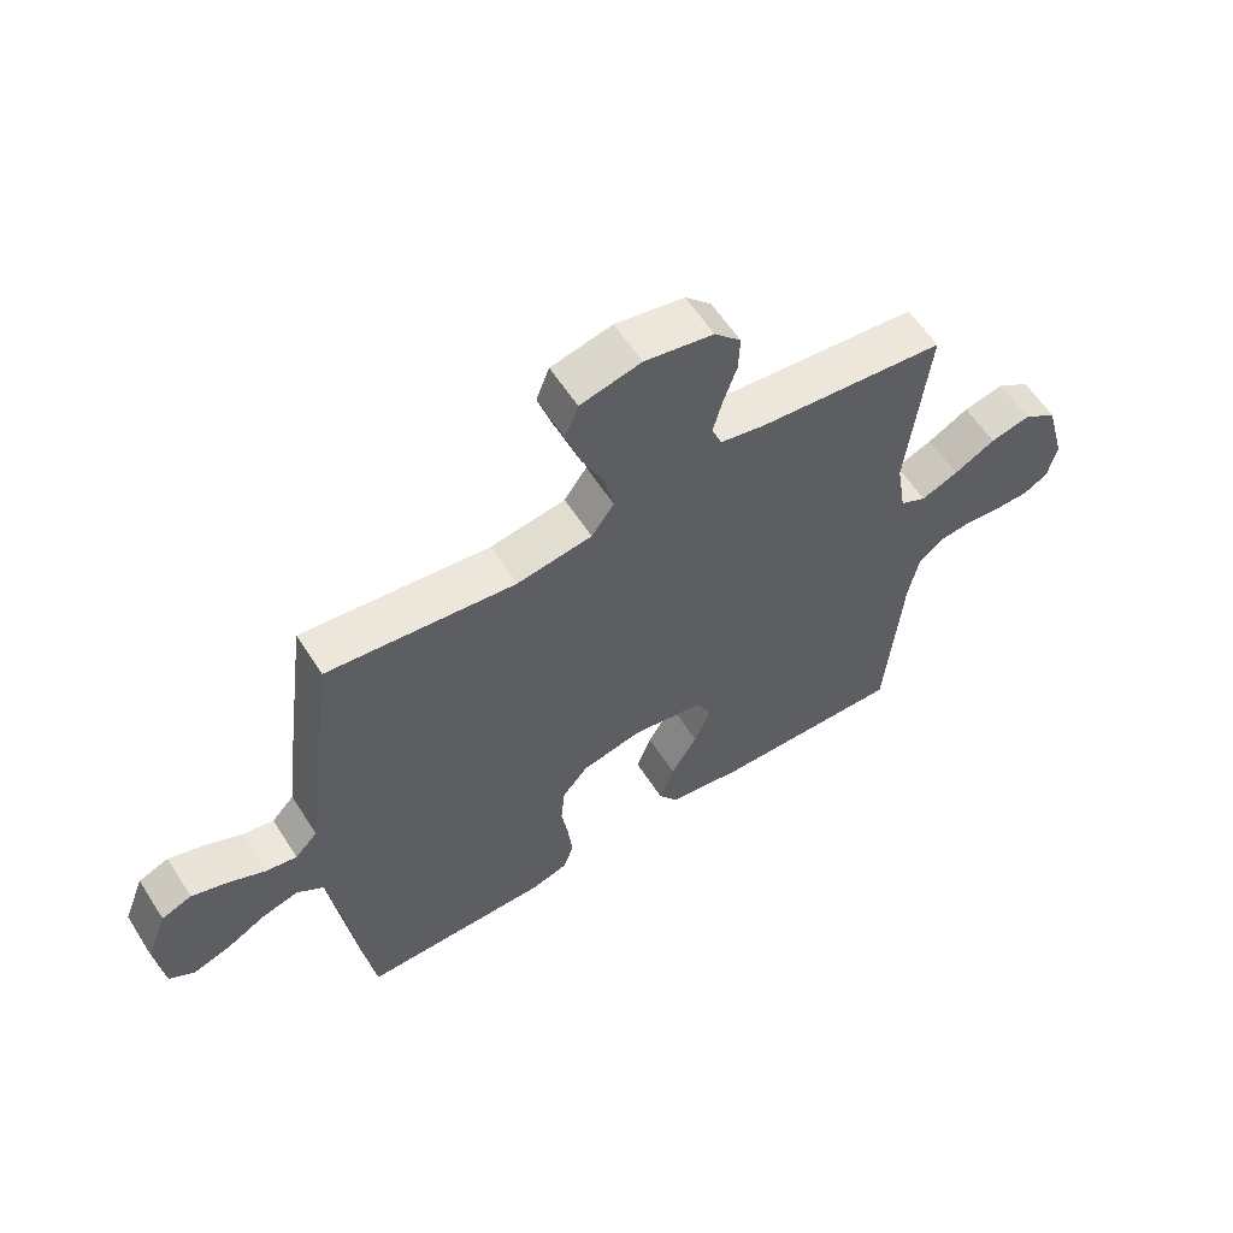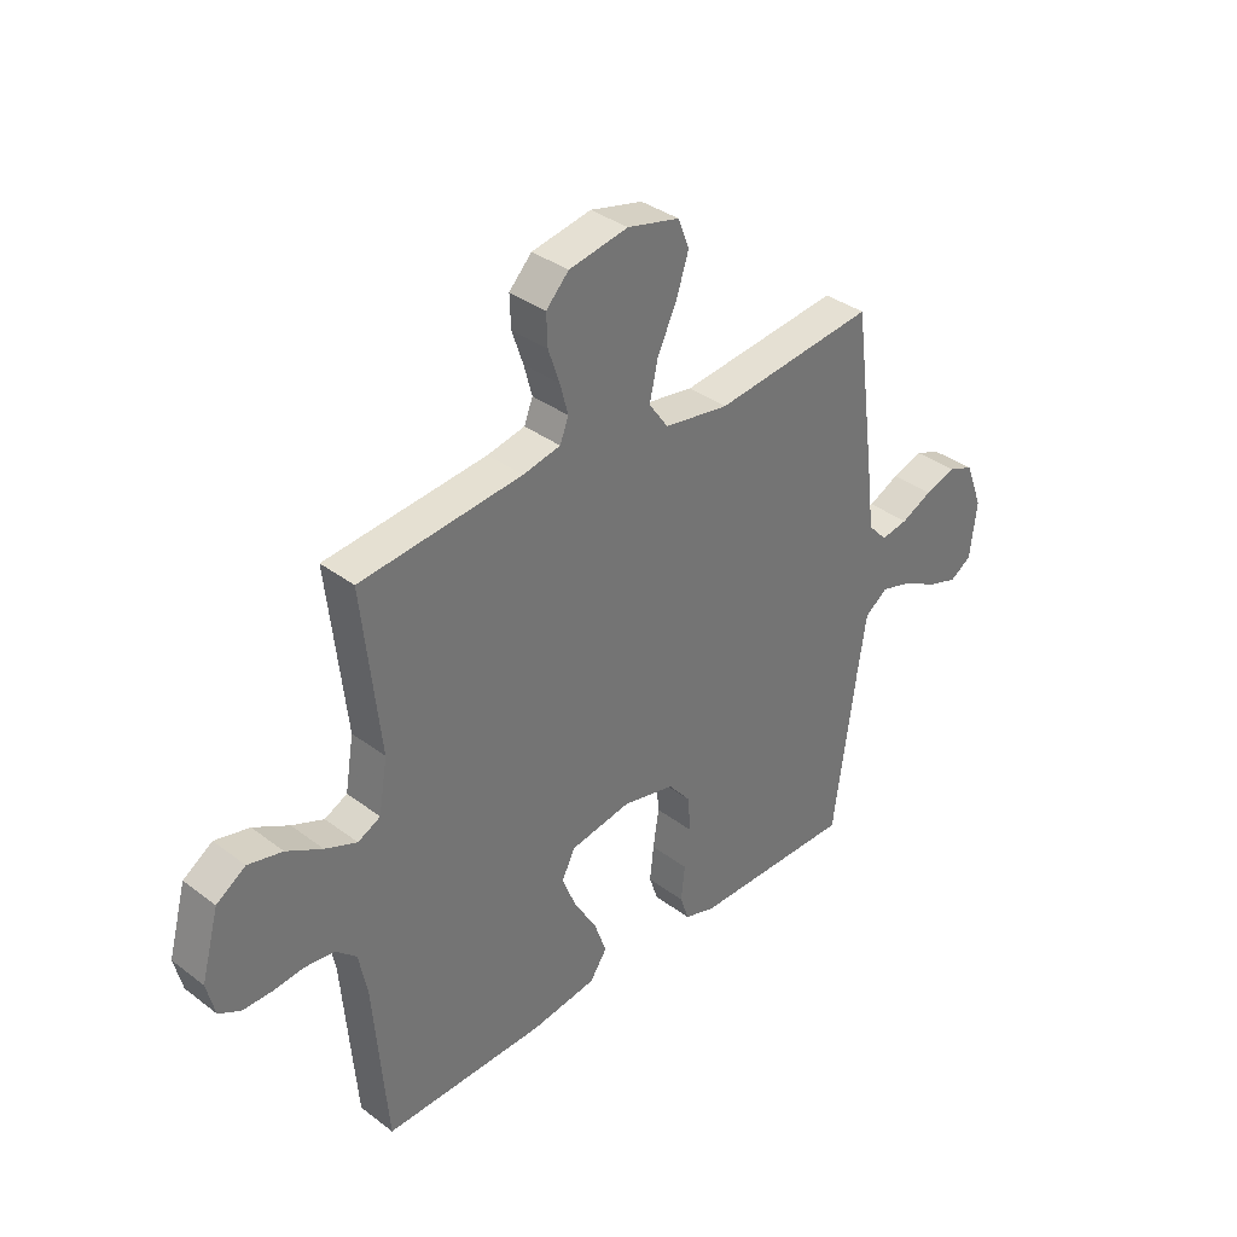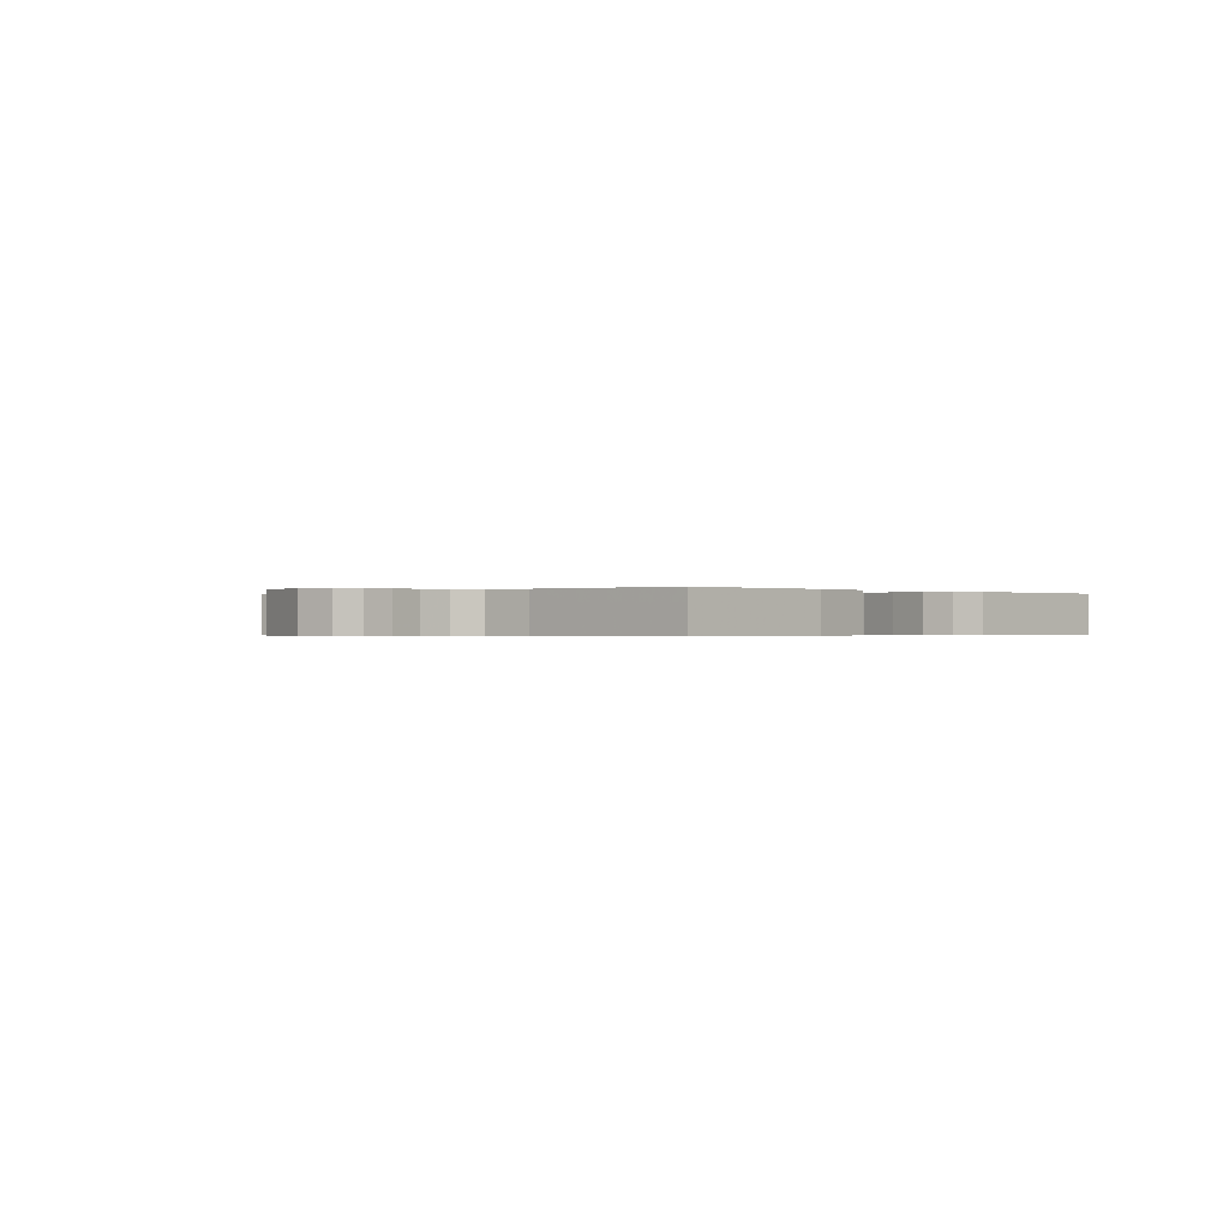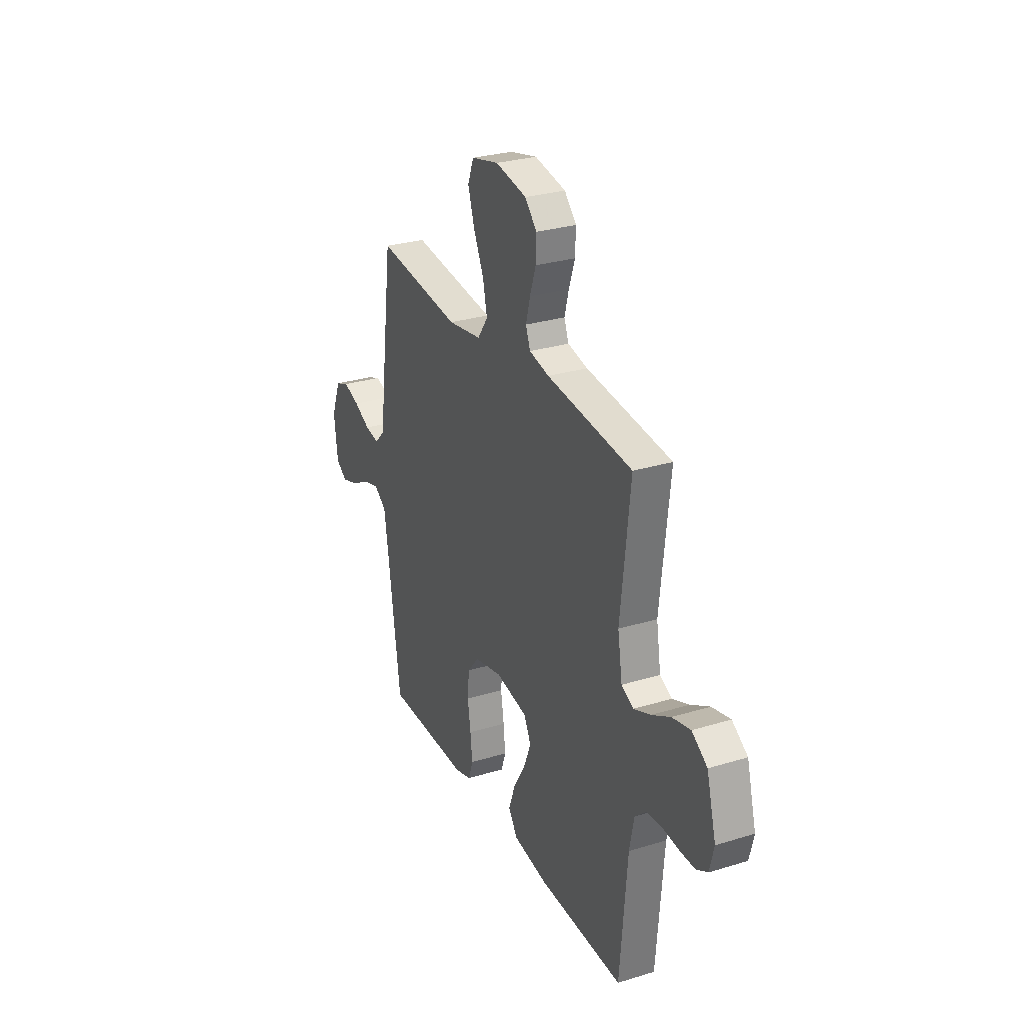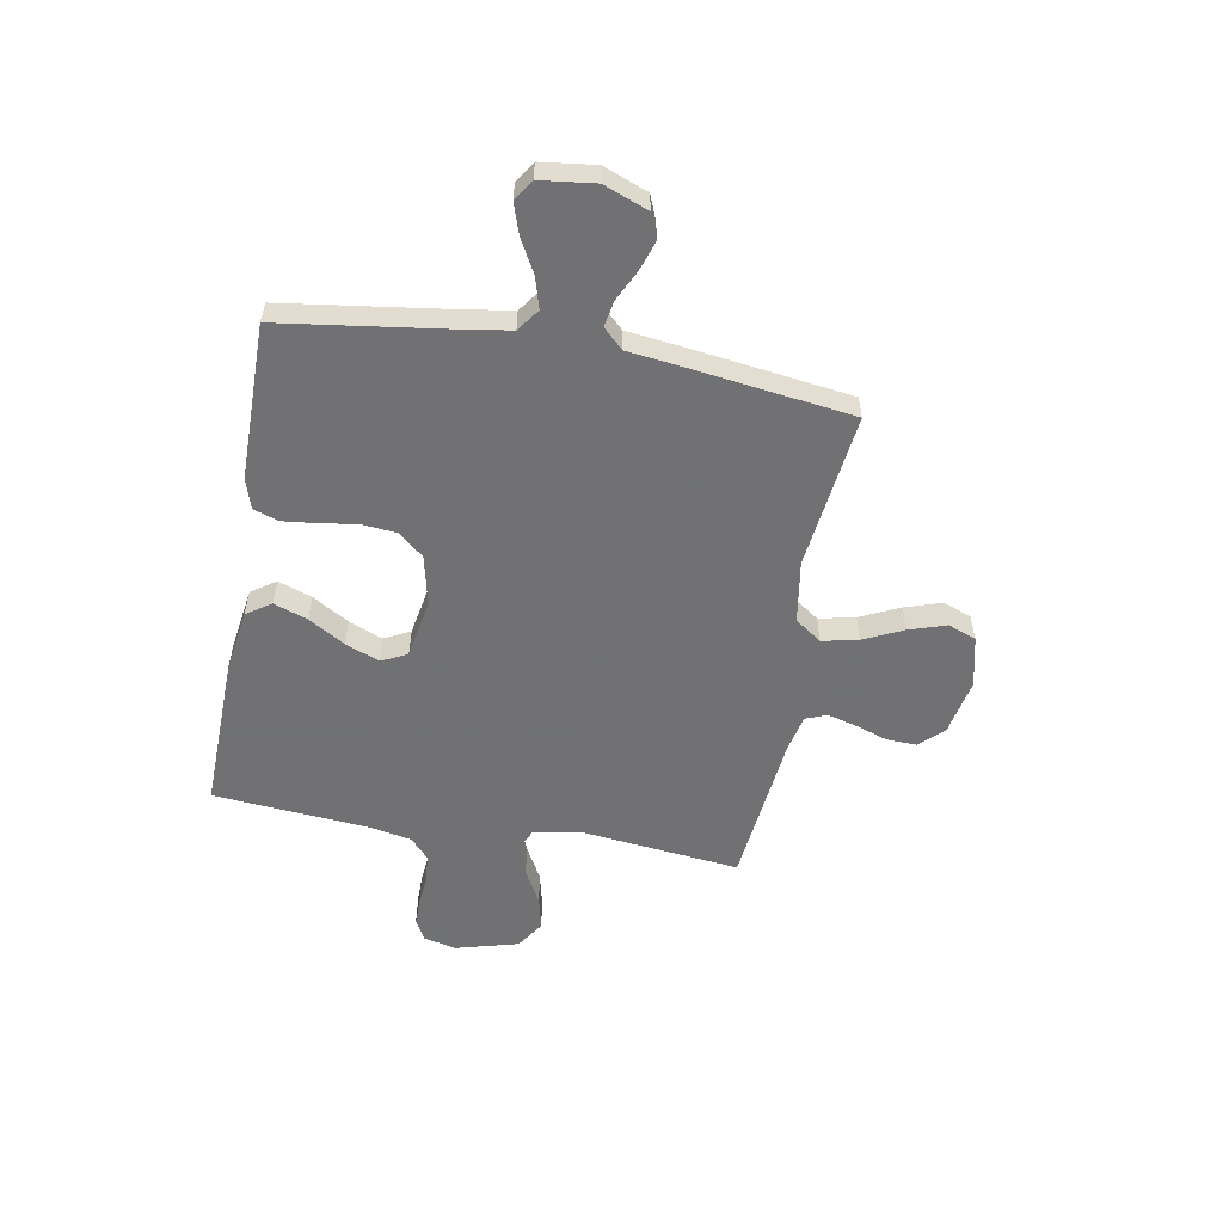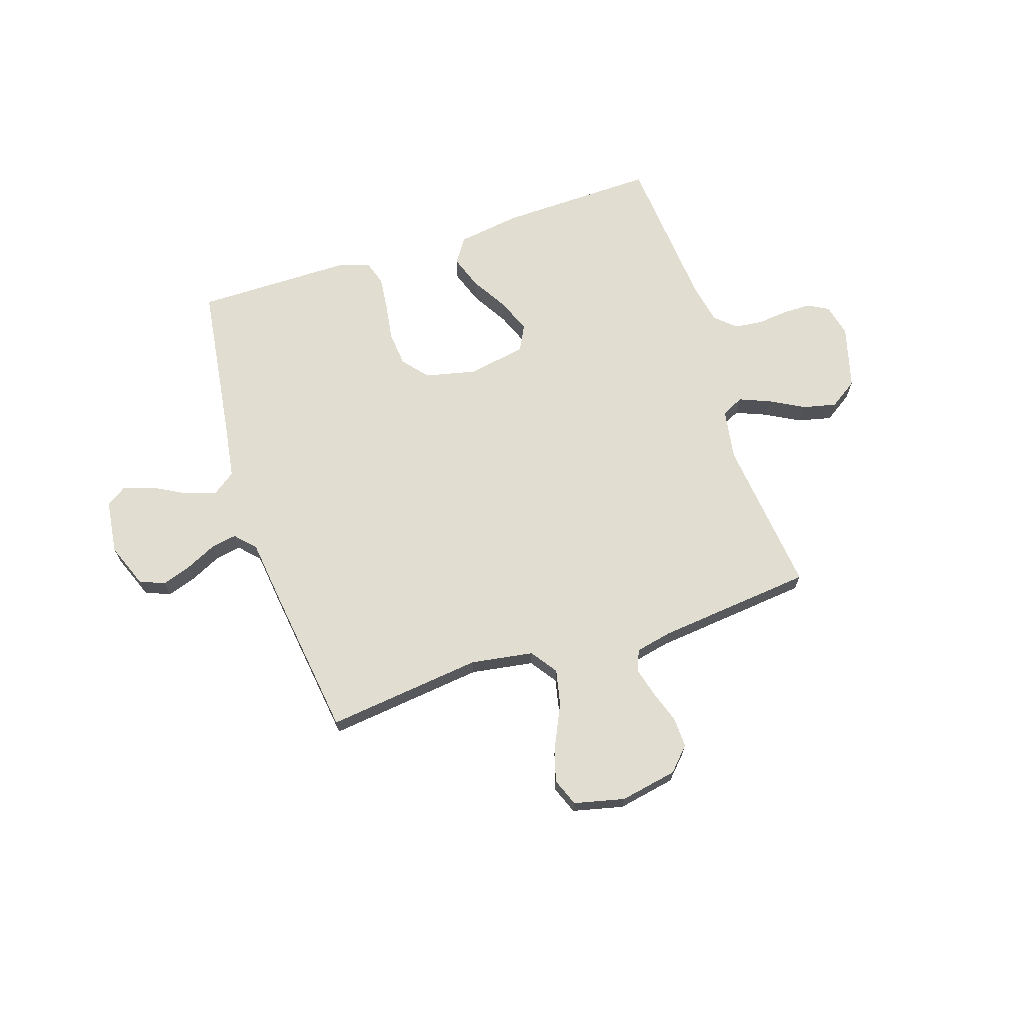
<metadata>
{"format":"obj","ext":"obj","renderer":"f3d","projection":"perspective","resolution":1024,"background":"white","views":[{"elev":59.2,"azim":-32.5,"up":"+Z"},{"elev":35.8,"azim":134.7,"up":"+Z"},{"elev":-0.3,"azim":135.1,"up":"+Y"},{"elev":28.6,"azim":65.4,"up":"+Z"},{"elev":-55.3,"azim":-100.2,"up":"+Y"},{"elev":68.6,"azim":-18.1,"up":"+Y"}]}
</metadata>
<code>
v 0.5 0.07 0.5
v 0.467 0.07 0.2
v 0.483 0.07 0.103
v 0.525 0.07 0.082
v 0.584 0.07 0.106
v 0.65 0.07 0.142
v 0.714 0.07 0.157
v 0.768 0.07 0.121
v 0.801 0.07 0
v 0.786 0.07 -0.062
v 0.746 0.07 -0.084
v 0.692 0.07 -0.084
v 0.634 0.07 -0.078
v 0.58 0.07 -0.084
v 0.541 0.07 -0.119
v 0.525 0.07 -0.2
v 0.5 0.07 -0.5
v 0.2 0.07 -0.493
v 0.079 0.07 -0.475
v 0.047 0.07 -0.428
v 0.07 0.07 -0.363
v 0.112 0.07 -0.293
v 0.138 0.07 -0.228
v 0.113 0.07 -0.179
v 0 0.07 -0.159
v -0.097 0.07 -0.181
v -0.138 0.07 -0.23
v -0.144 0.07 -0.297
v -0.133 0.07 -0.368
v -0.126 0.07 -0.433
v -0.142 0.07 -0.481
v -0.2 0.07 -0.499
v -0.5 0.07 -0.5
v -0.542 0.07 -0.2
v -0.559 0.07 -0.09
v -0.602 0.07 -0.059
v -0.661 0.07 -0.076
v -0.725 0.07 -0.111
v -0.783 0.07 -0.13
v -0.823 0.07 -0.104
v -0.836 0.07 0
v -0.803 0.07 0.085
v -0.755 0.07 0.104
v -0.698 0.07 0.085
v -0.64 0.07 0.057
v -0.59 0.07 0.048
v -0.554 0.07 0.086
v -0.54 0.07 0.2
v -0.5 0.07 0.5
v -0.2 0.07 0.465
v -0.08 0.07 0.484
v -0.044 0.07 0.535
v -0.059 0.07 0.604
v -0.095 0.07 0.68
v -0.118 0.07 0.751
v -0.097 0.07 0.805
v 0 0.07 0.828
v 0.11 0.07 0.807
v 0.152 0.07 0.763
v 0.15 0.07 0.705
v 0.129 0.07 0.643
v 0.114 0.07 0.587
v 0.13 0.07 0.546
v 0.2 0.07 0.531
v 0.5 0 0.5
v 0.467 0 0.2
v 0.483 0 0.103
v 0.525 0 0.082
v 0.584 0 0.106
v 0.65 0 0.142
v 0.714 0 0.157
v 0.768 0 0.121
v 0.801 0 0
v 0.786 0 -0.062
v 0.746 0 -0.084
v 0.692 0 -0.084
v 0.634 0 -0.078
v 0.58 0 -0.084
v 0.541 0 -0.119
v 0.525 0 -0.2
v 0.5 0 -0.5
v 0.2 0 -0.493
v 0.079 0 -0.475
v 0.047 0 -0.428
v 0.07 0 -0.363
v 0.112 0 -0.293
v 0.138 0 -0.228
v 0.113 0 -0.179
v 0 0 -0.159
v -0.097 0 -0.181
v -0.138 0 -0.23
v -0.144 0 -0.297
v -0.133 0 -0.368
v -0.126 0 -0.433
v -0.142 0 -0.481
v -0.2 0 -0.499
v -0.5 0 -0.5
v -0.542 0 -0.2
v -0.559 0 -0.09
v -0.602 0 -0.059
v -0.661 0 -0.076
v -0.725 0 -0.111
v -0.783 0 -0.13
v -0.823 0 -0.104
v -0.836 0 0
v -0.803 0 0.085
v -0.755 0 0.104
v -0.698 0 0.085
v -0.64 0 0.057
v -0.59 0 0.048
v -0.554 0 0.086
v -0.54 0 0.2
v -0.5 0 0.5
v -0.2 0 0.465
v -0.08 0 0.484
v -0.044 0 0.535
v -0.059 0 0.604
v -0.095 0 0.68
v -0.118 0 0.751
v -0.097 0 0.805
v 0 0 0.828
v 0.11 0 0.807
v 0.152 0 0.763
v 0.15 0 0.705
v 0.129 0 0.643
v 0.114 0 0.587
v 0.13 0 0.546
v 0.2 0 0.531
f 58 59 60 61
f 58 61 62
f 57 58 62
f 56 57 62 63
f 53 54 55 56
f 52 53 56 63
f 47 48 49 50
f 47 50 51
f 46 47 51
f 42 43 44 45
f 42 45 46
f 41 42 46
f 40 41 46
f 37 38 39 40
f 36 37 40 46
f 35 36 46 51
f 31 32 33 34
f 28 29 30 31
f 28 31 34 35
f 19 20 21 22
f 19 22 23
f 16 17 18 19
f 15 16 19 23
f 14 15 23 24
f 10 11 12 13
f 8 9 10 13
f 8 13 14
f 5 6 7 8
f 4 5 8 14
f 3 4 14 24
f 64 1 2
f 51 52 63 64
f 27 28 35 51
f 26 27 51 64
f 25 26 64 2
f 2 3 24 25
f 125 124 123 122
f 126 125 122
f 126 122 121
f 127 126 121 120
f 120 119 118 117
f 127 120 117 116
f 114 113 112 111
f 115 114 111
f 115 111 110
f 109 108 107 106
f 110 109 106
f 110 106 105
f 110 105 104
f 104 103 102 101
f 110 104 101 100
f 115 110 100 99
f 98 97 96 95
f 95 94 93 92
f 99 98 95 92
f 86 85 84 83
f 87 86 83
f 83 82 81 80
f 87 83 80 79
f 88 87 79 78
f 77 76 75 74
f 77 74 73 72
f 78 77 72
f 72 71 70 69
f 78 72 69 68
f 88 78 68 67
f 66 65 128
f 128 127 116 115
f 115 99 92 91
f 128 115 91 90
f 66 128 90 89
f 89 88 67 66
f 1 65 66 2
f 2 66 67 3
f 3 67 68 4
f 4 68 69 5
f 5 69 70 6
f 6 70 71 7
f 7 71 72 8
f 8 72 73 9
f 9 73 74 10
f 10 74 75 11
f 11 75 76 12
f 12 76 77 13
f 13 77 78 14
f 14 78 79 15
f 15 79 80 16
f 16 80 81 17
f 17 81 82 18
f 18 82 83 19
f 19 83 84 20
f 20 84 85 21
f 21 85 86 22
f 22 86 87 23
f 23 87 88 24
f 24 88 89 25
f 25 89 90 26
f 26 90 91 27
f 27 91 92 28
f 28 92 93 29
f 29 93 94 30
f 30 94 95 31
f 31 95 96 32
f 32 96 97 33
f 33 97 98 34
f 34 98 99 35
f 35 99 100 36
f 36 100 101 37
f 37 101 102 38
f 38 102 103 39
f 39 103 104 40
f 40 104 105 41
f 41 105 106 42
f 42 106 107 43
f 43 107 108 44
f 44 108 109 45
f 45 109 110 46
f 46 110 111 47
f 47 111 112 48
f 48 112 113 49
f 49 113 114 50
f 50 114 115 51
f 51 115 116 52
f 52 116 117 53
f 53 117 118 54
f 54 118 119 55
f 55 119 120 56
f 56 120 121 57
f 57 121 122 58
f 58 122 123 59
f 59 123 124 60
f 60 124 125 61
f 61 125 126 62
f 62 126 127 63
f 63 127 128 64
f 64 128 65 1

</code>
